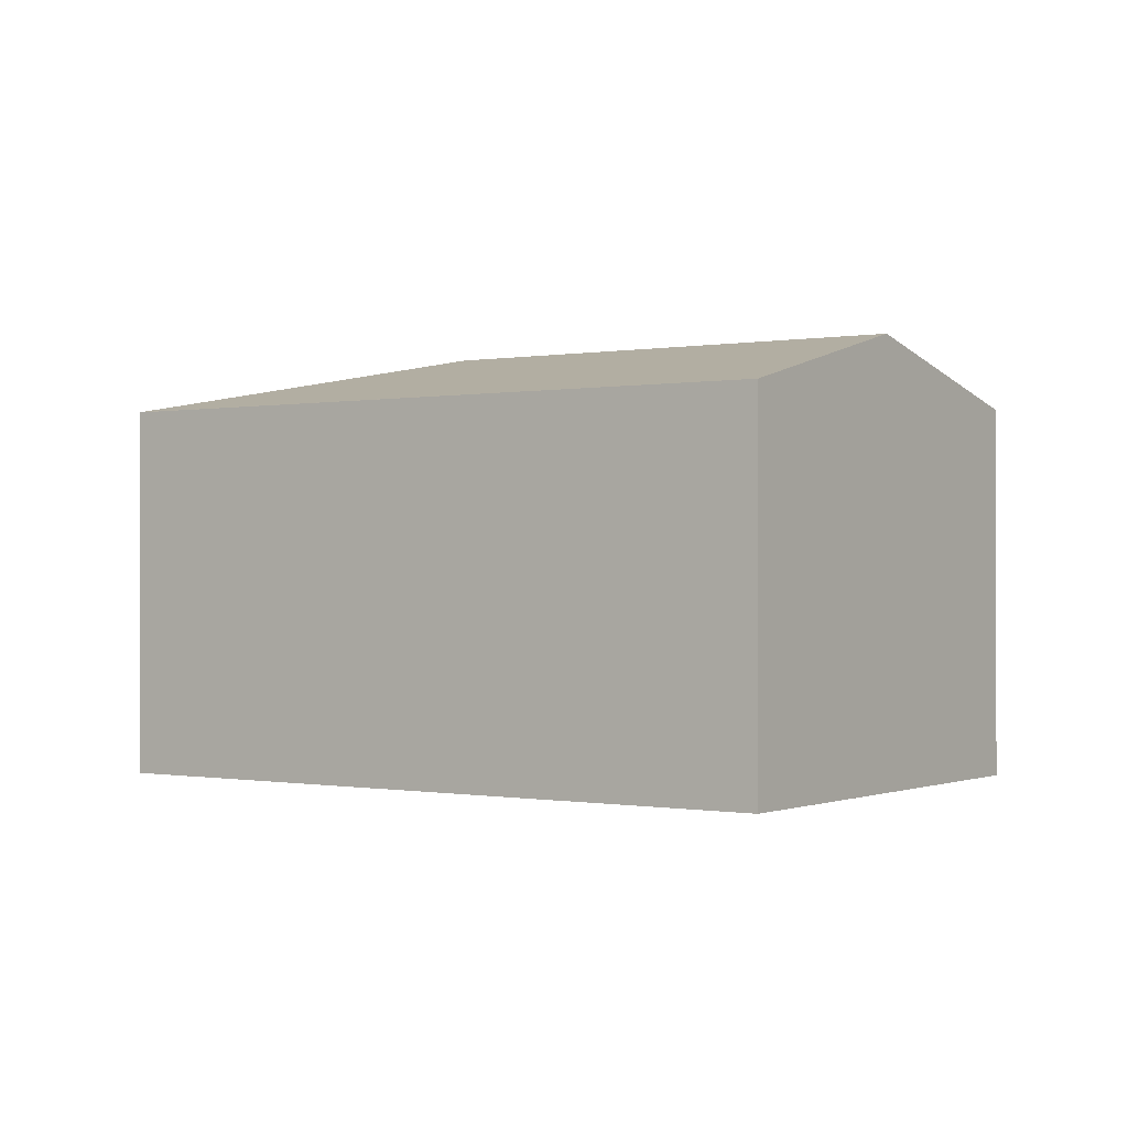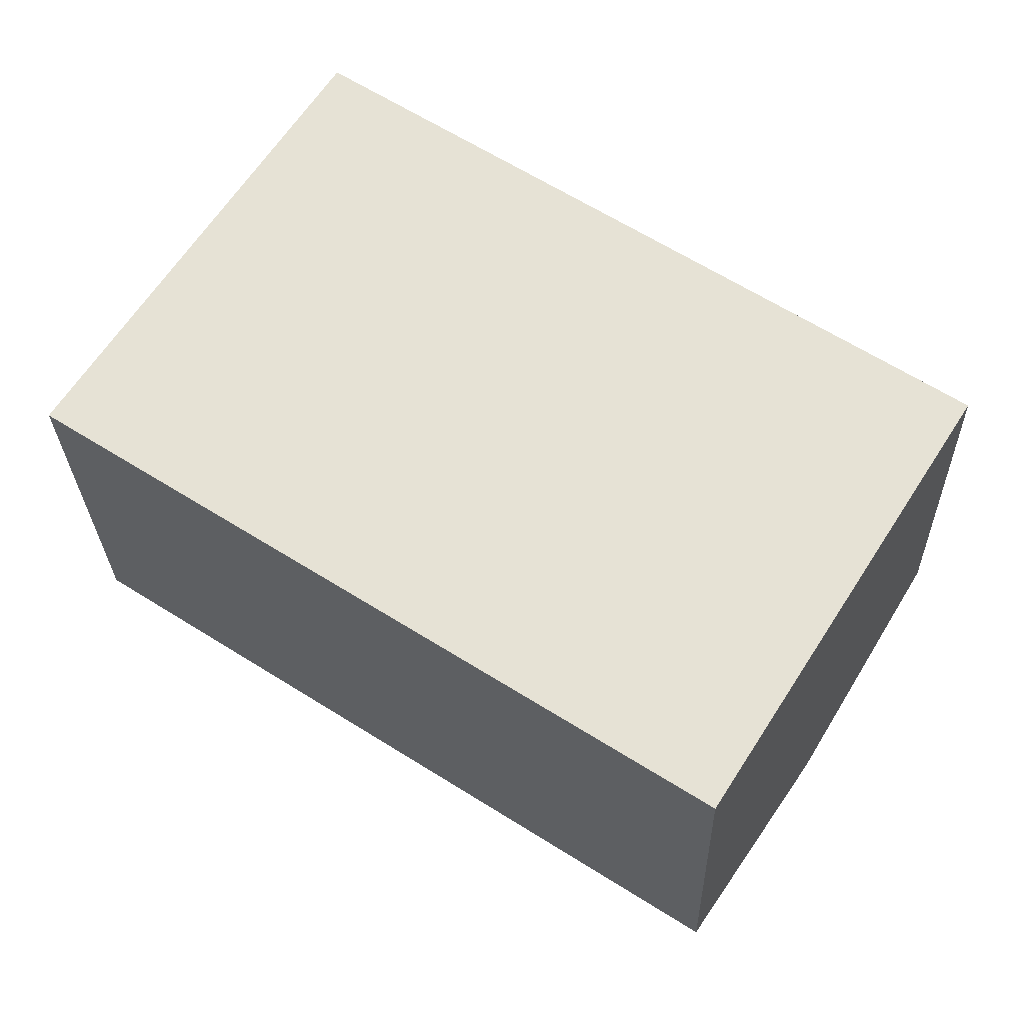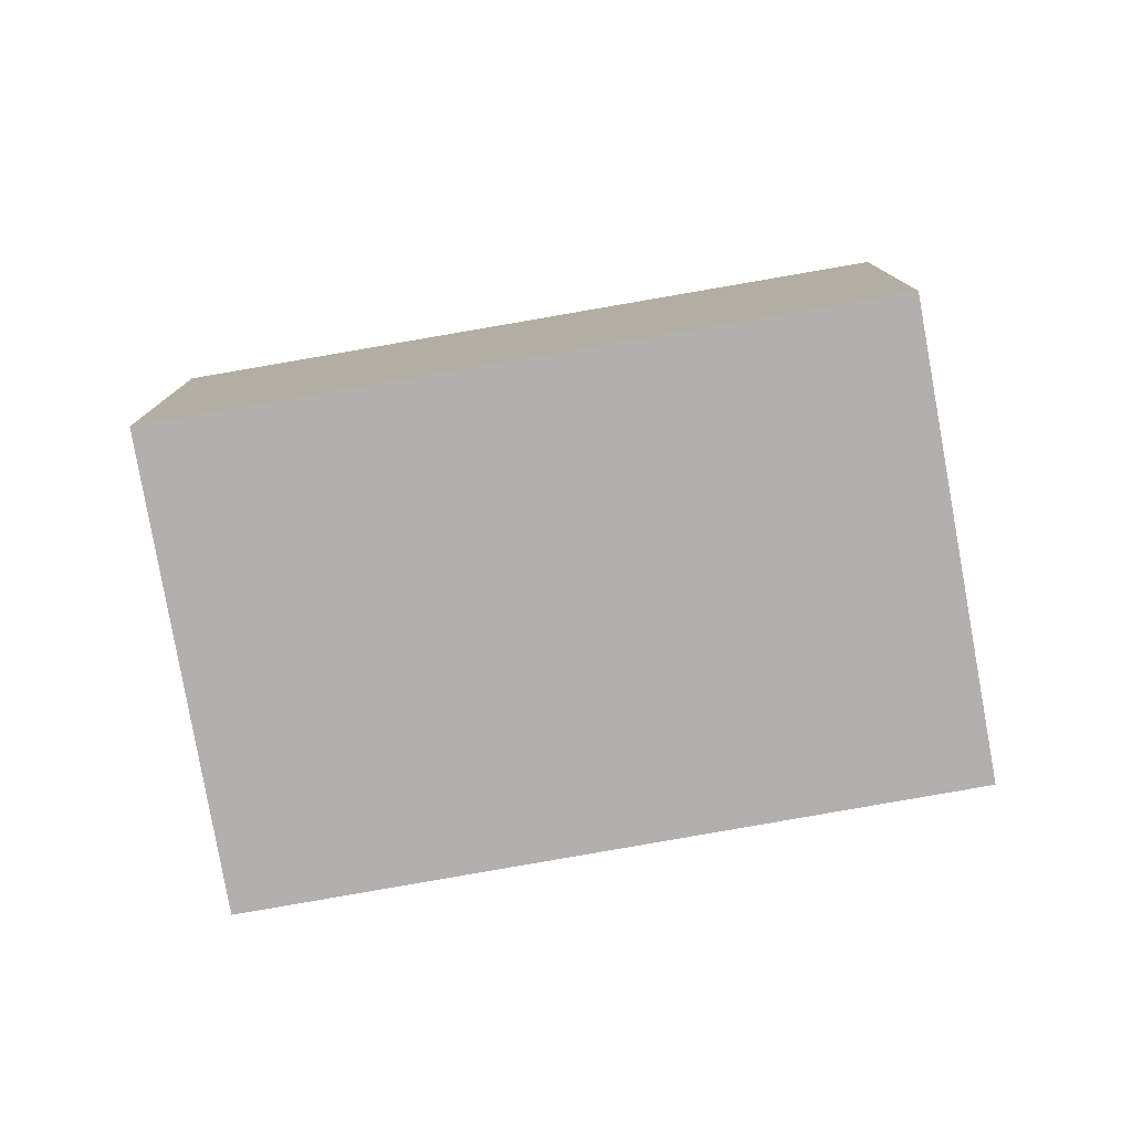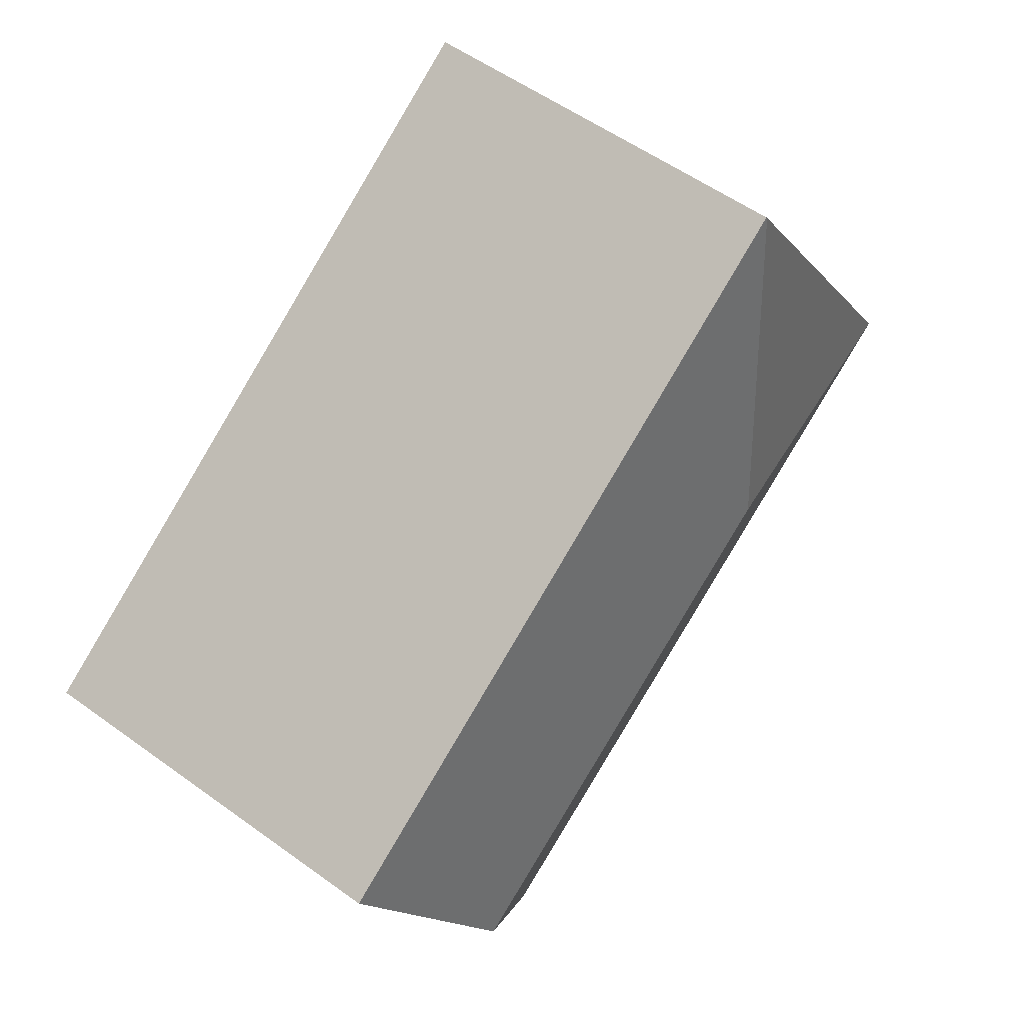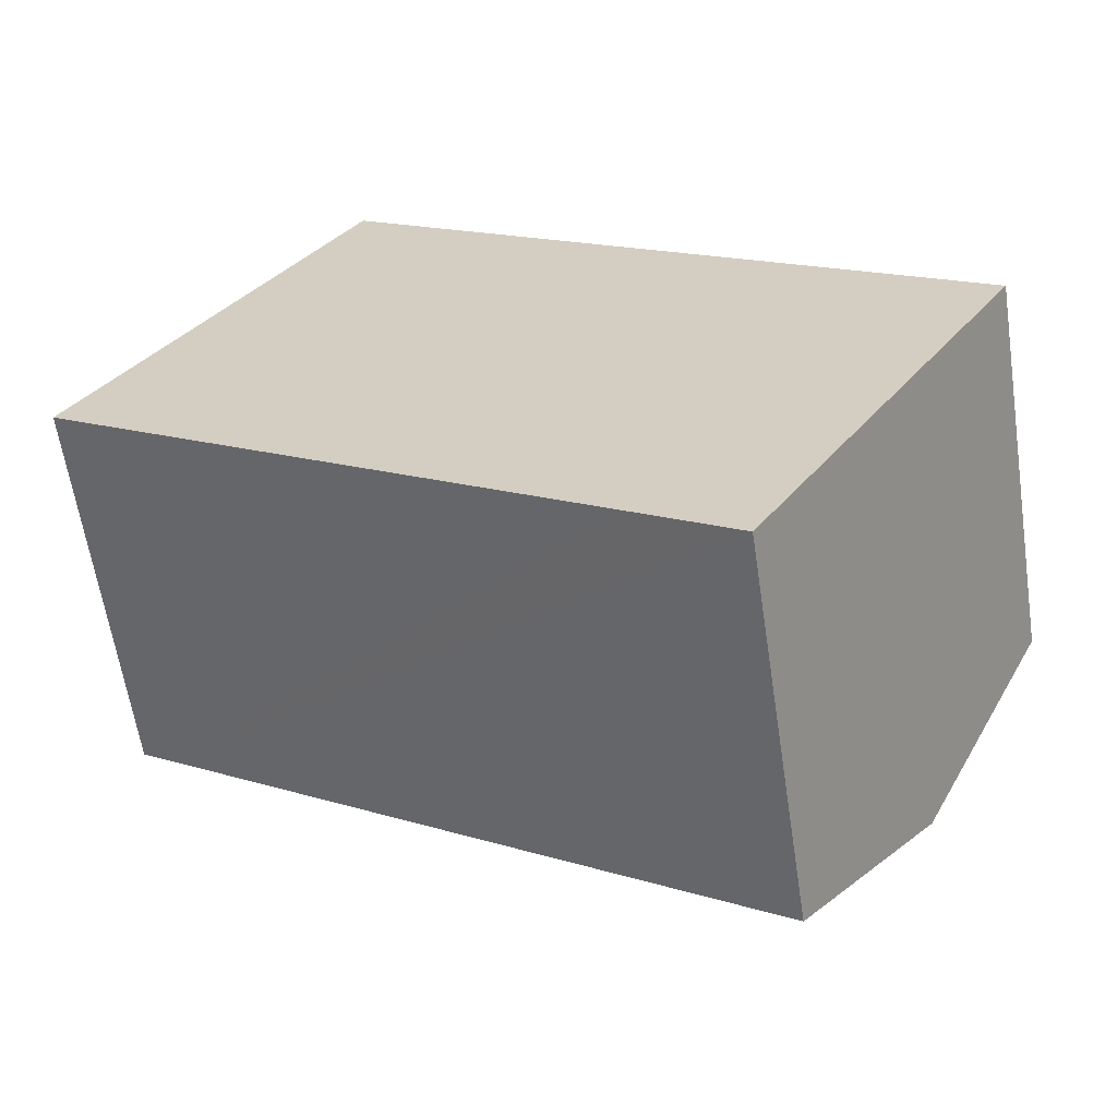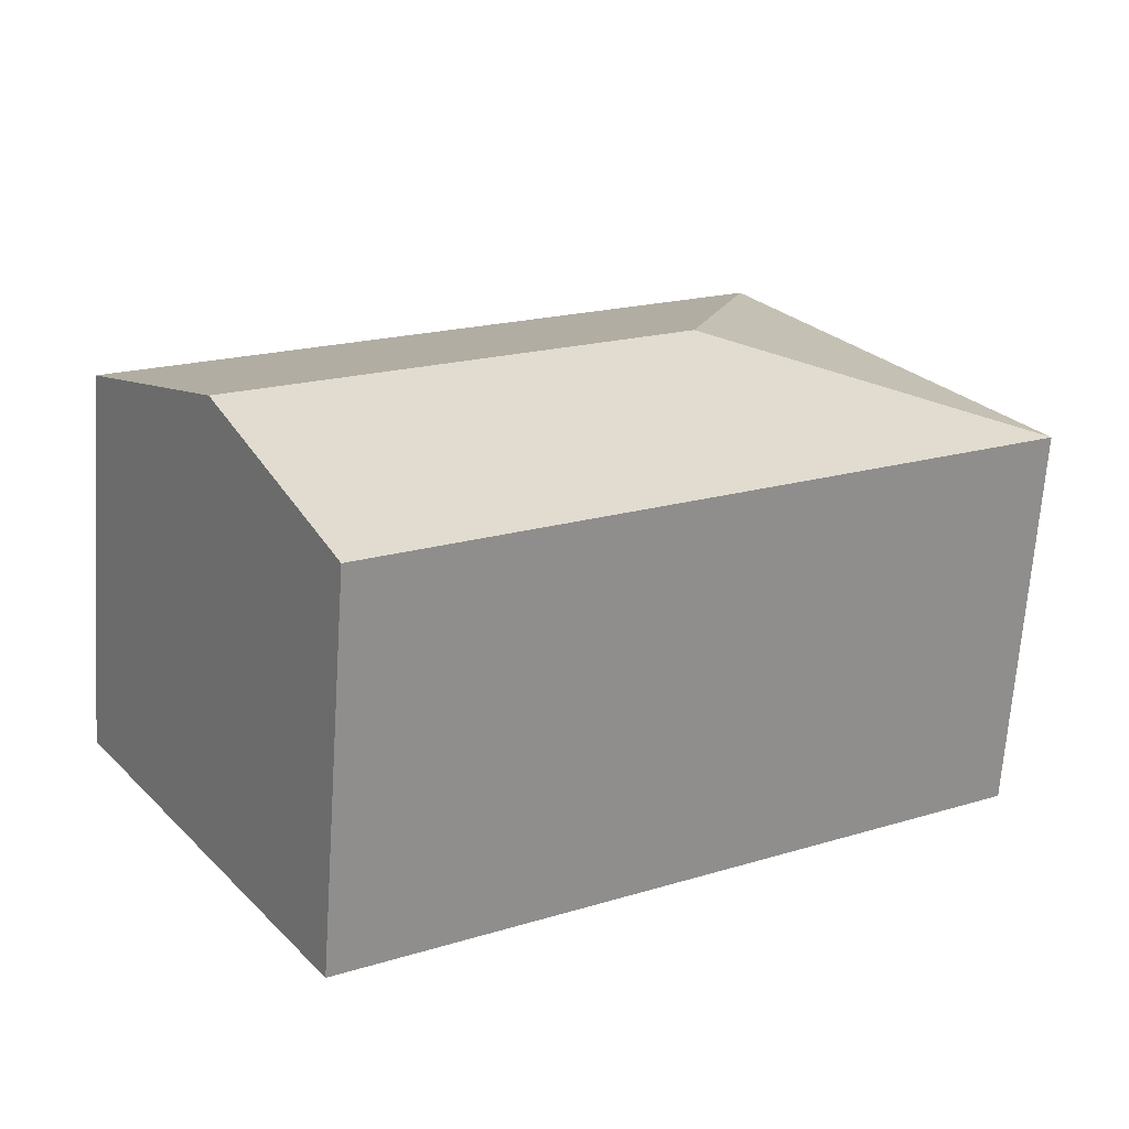
<metadata>
{"format":"obj","ext":"obj","renderer":"f3d","projection":"perspective","resolution":1024,"background":"white","views":[{"elev":-0.2,"azim":67.8,"up":"+Y"},{"elev":-26.7,"azim":1.4,"up":"+Z"},{"elev":-78.7,"azim":43.0,"up":"+Y"},{"elev":54.8,"azim":127.5,"up":"+Z"},{"elev":-61.6,"azim":8.6,"up":"+Z"},{"elev":-67.3,"azim":176.1,"up":"+Z"}]}
</metadata>
<code>
v  11.31 4.811 -0.017
v  3.385 4.802 5.153
v  3.396 4.797 5.169
v  4.281 5.558 0.902
v  9.676 5.558 -2.586
v  0 4.802 2.94e-16
v  6.686 4.802 -4.323
v  8.02 4.802 -5.186
v  0.406 4.801 -0.263
v  0 0 0
v  3.385 -3.155e-16 5.153
v  3.396 -3.165e-16 5.169
v  11.31 1.041e-18 -0.017
v  8.02 3.176e-16 -5.186
v  9.676 1.583e-16 -2.586
v  6.686 2.647e-16 -4.323
v  0.406 1.61e-17 -0.263
g defaultobject
f 1 2 3
f 2 1 4
f 4 1 5
f 4 6 2
f 7 5 8
f 5 7 4
f 4 7 9
f 4 9 6
f 10 2 6
f 2 10 11
f 11 3 2
f 3 11 12
f 3 13 1
f 13 3 12
f 13 5 1
f 5 13 8
f 8 13 14
f 14 13 15
f 14 7 8
f 7 14 9
f 9 14 16
f 9 16 17
f 9 17 6
f 6 17 10
f 11 13 12
f 13 11 10
f 13 10 17
f 13 17 16
f 13 16 15
f 15 16 14

</code>
